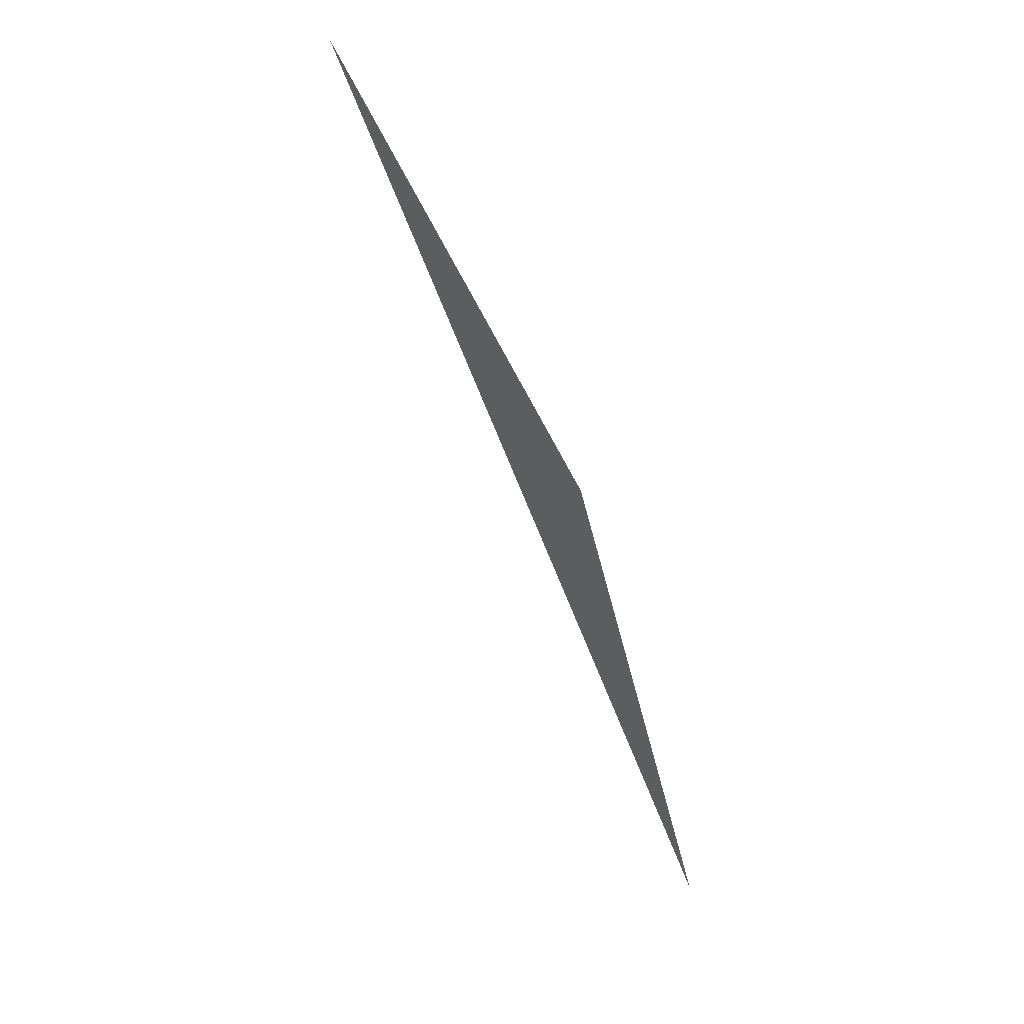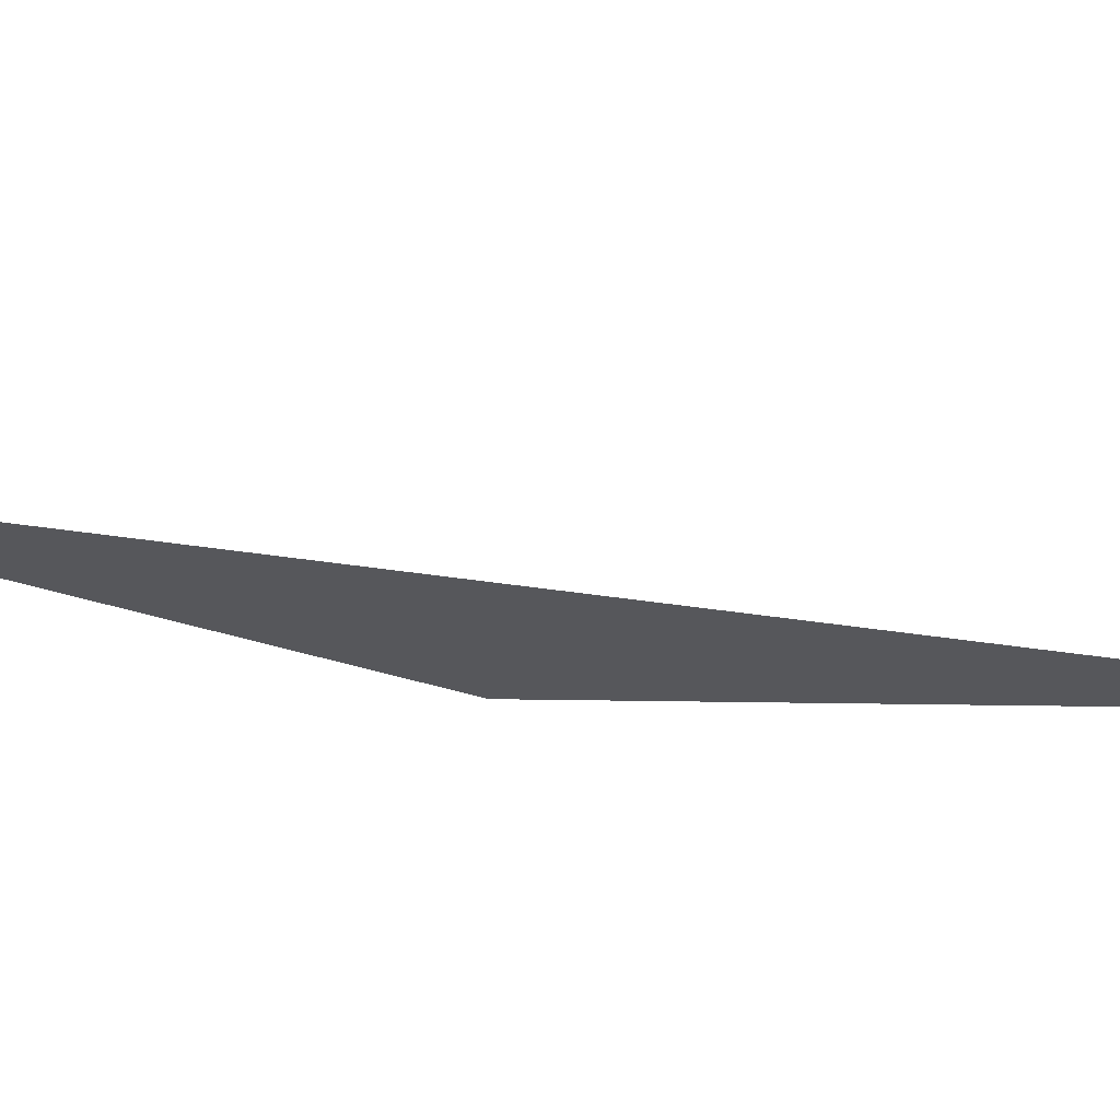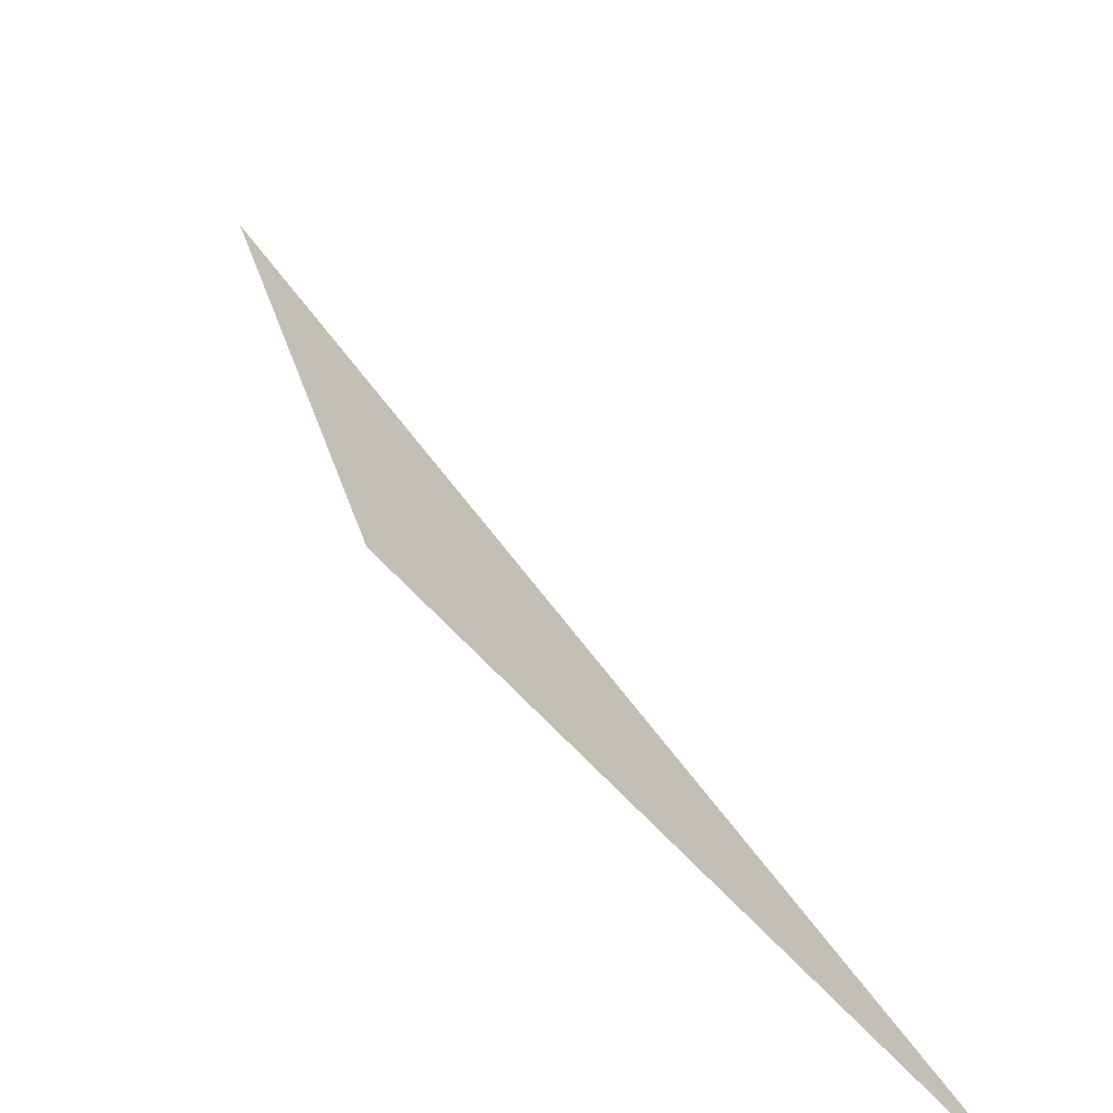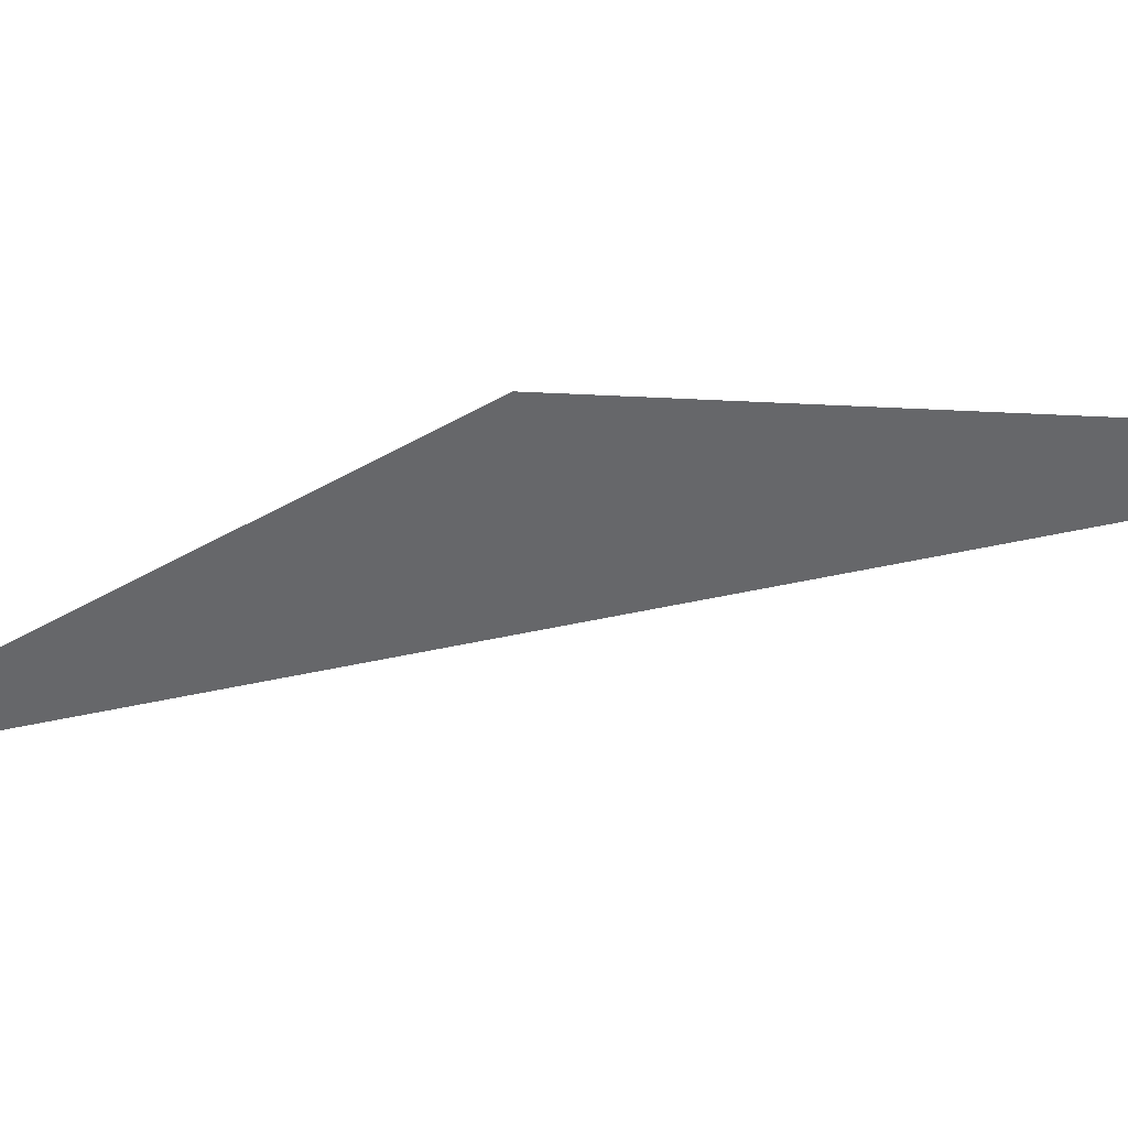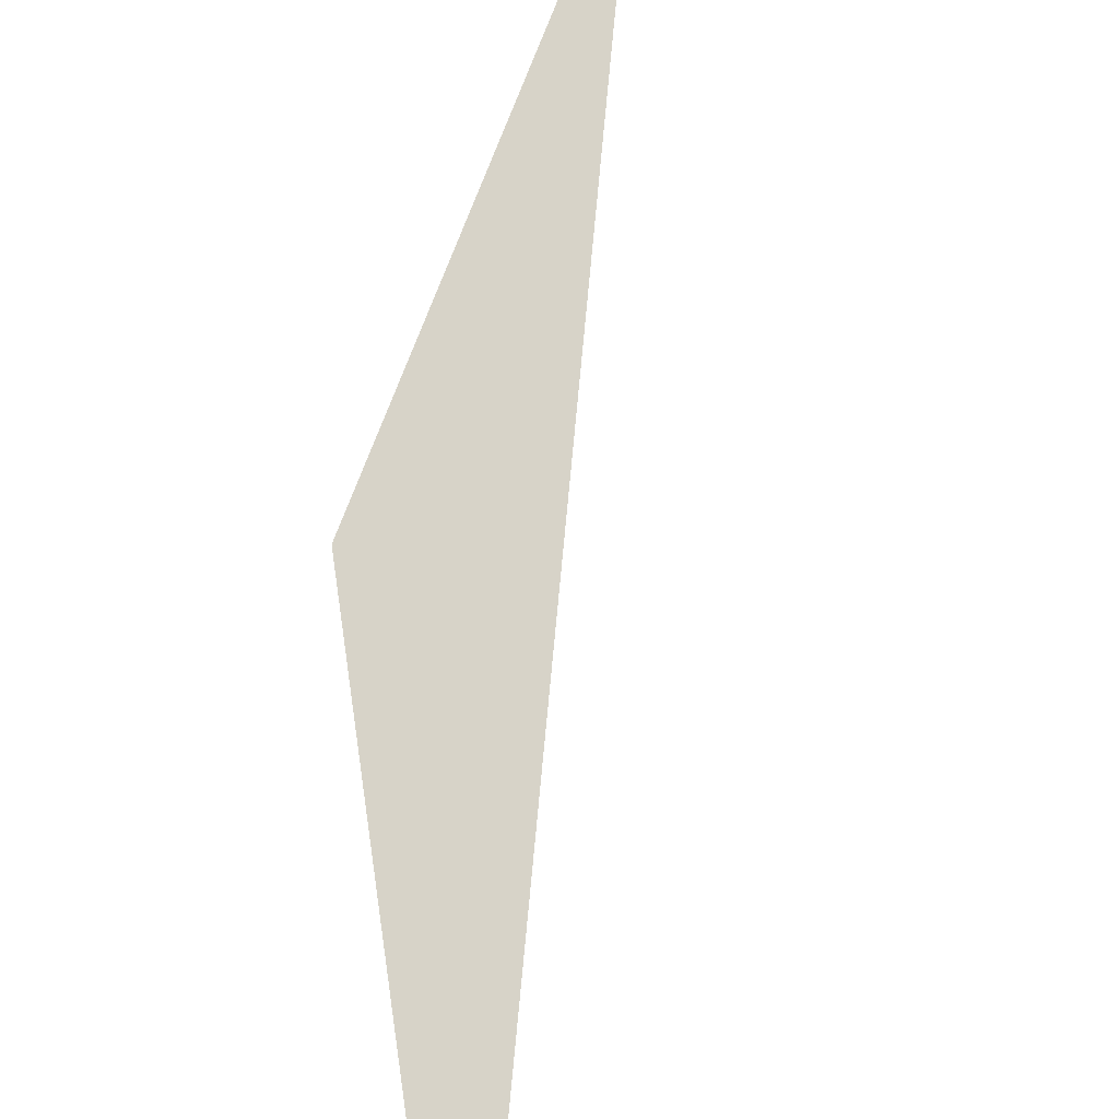
<metadata>
{"format":"obj","ext":"obj","renderer":"f3d","projection":"perspective","resolution":1024,"background":"white","views":[{"elev":28.3,"azim":23.0,"up":"+Y"},{"elev":-62.5,"azim":-73.9,"up":"+Z"},{"elev":31.8,"azim":-179.7,"up":"+Z"},{"elev":-21.0,"azim":138.0,"up":"+Z"},{"elev":63.5,"azim":-151.9,"up":"+Z"}]}
</metadata>
<code>
v -20 50 5
v 10 -20 3
v 2 20 10
f 3 2 1

</code>
